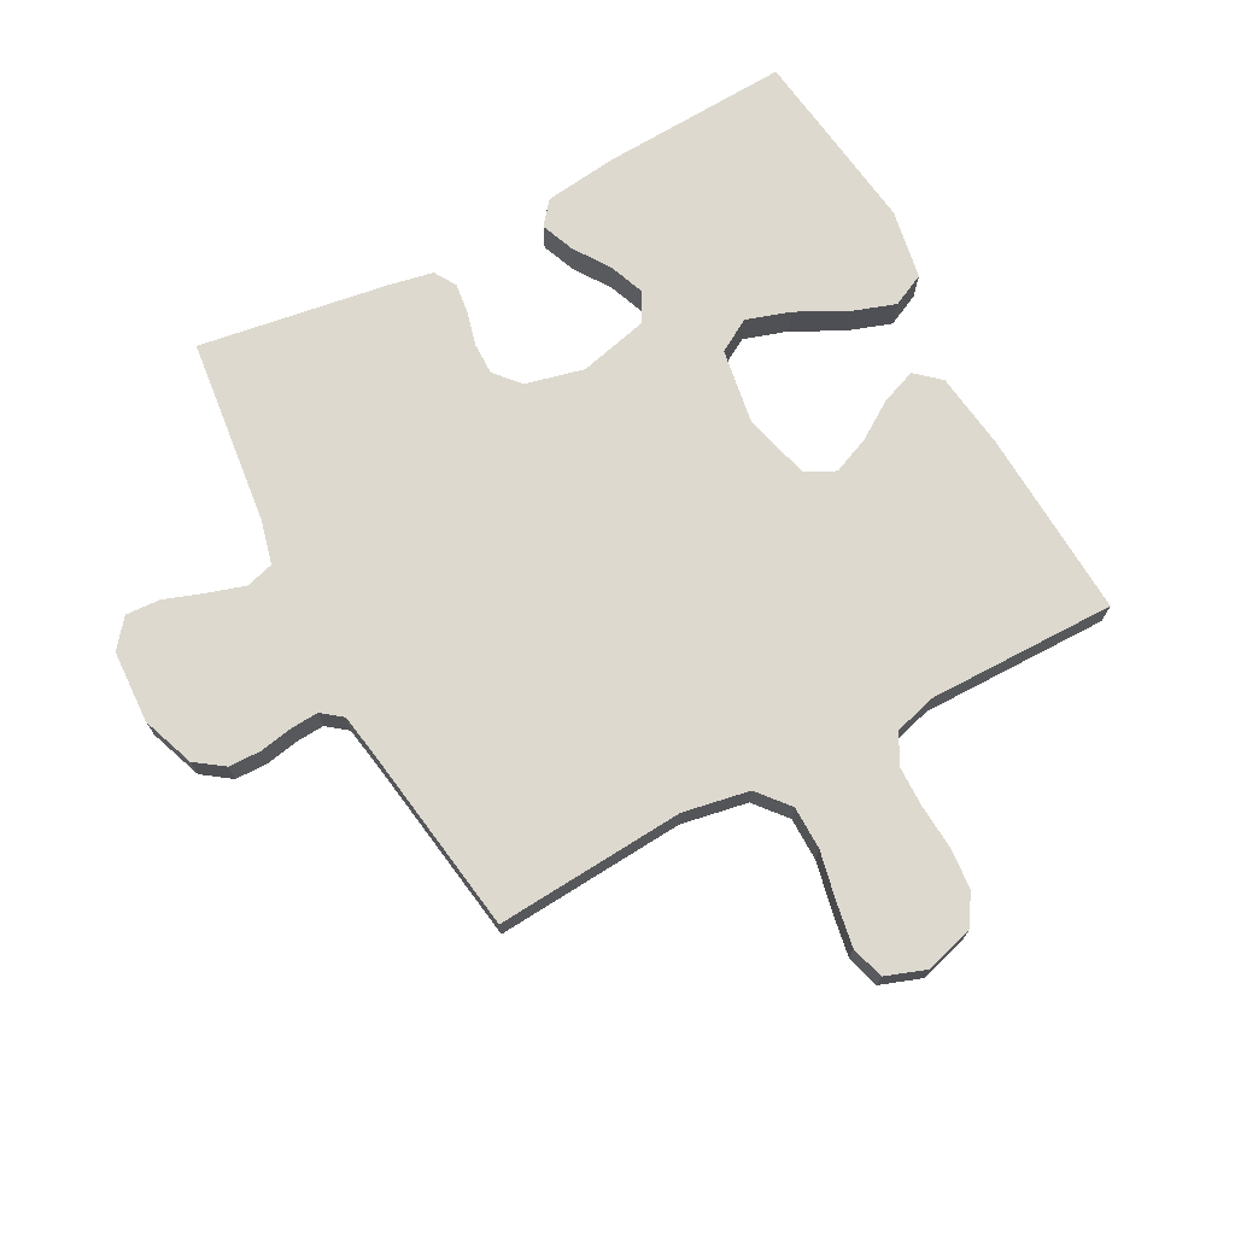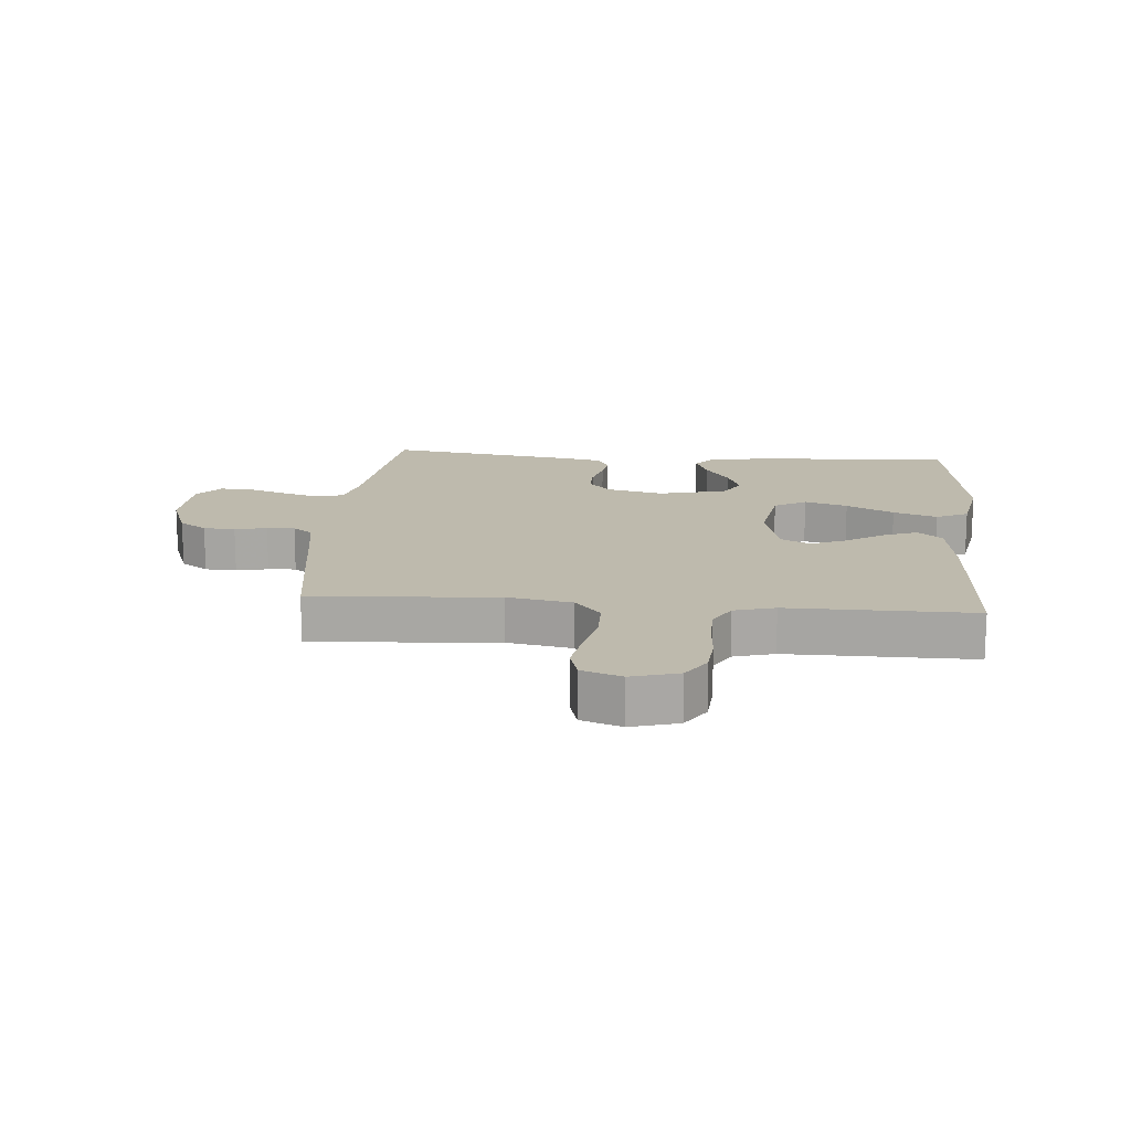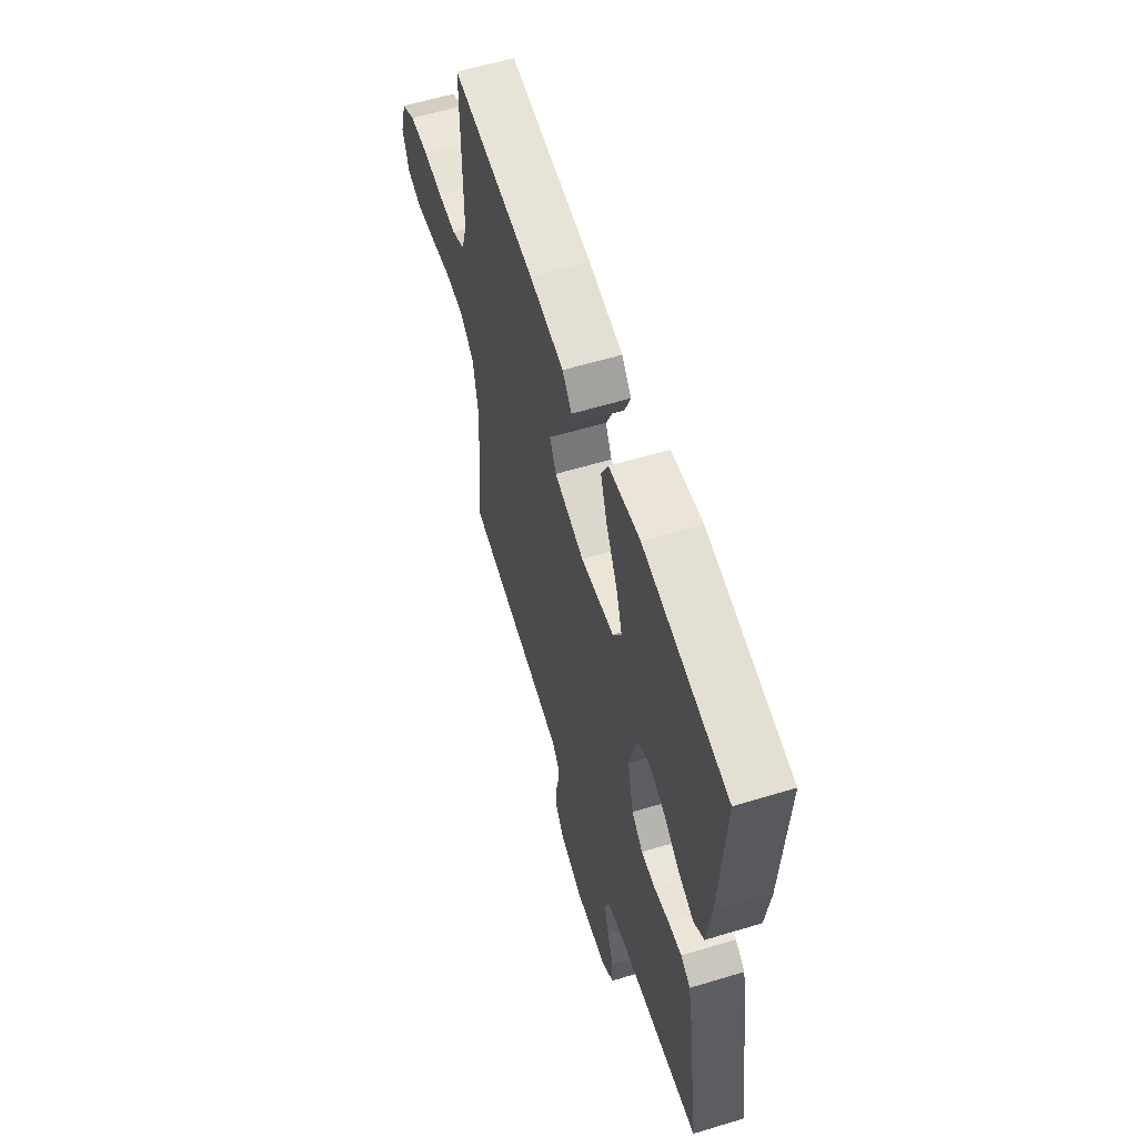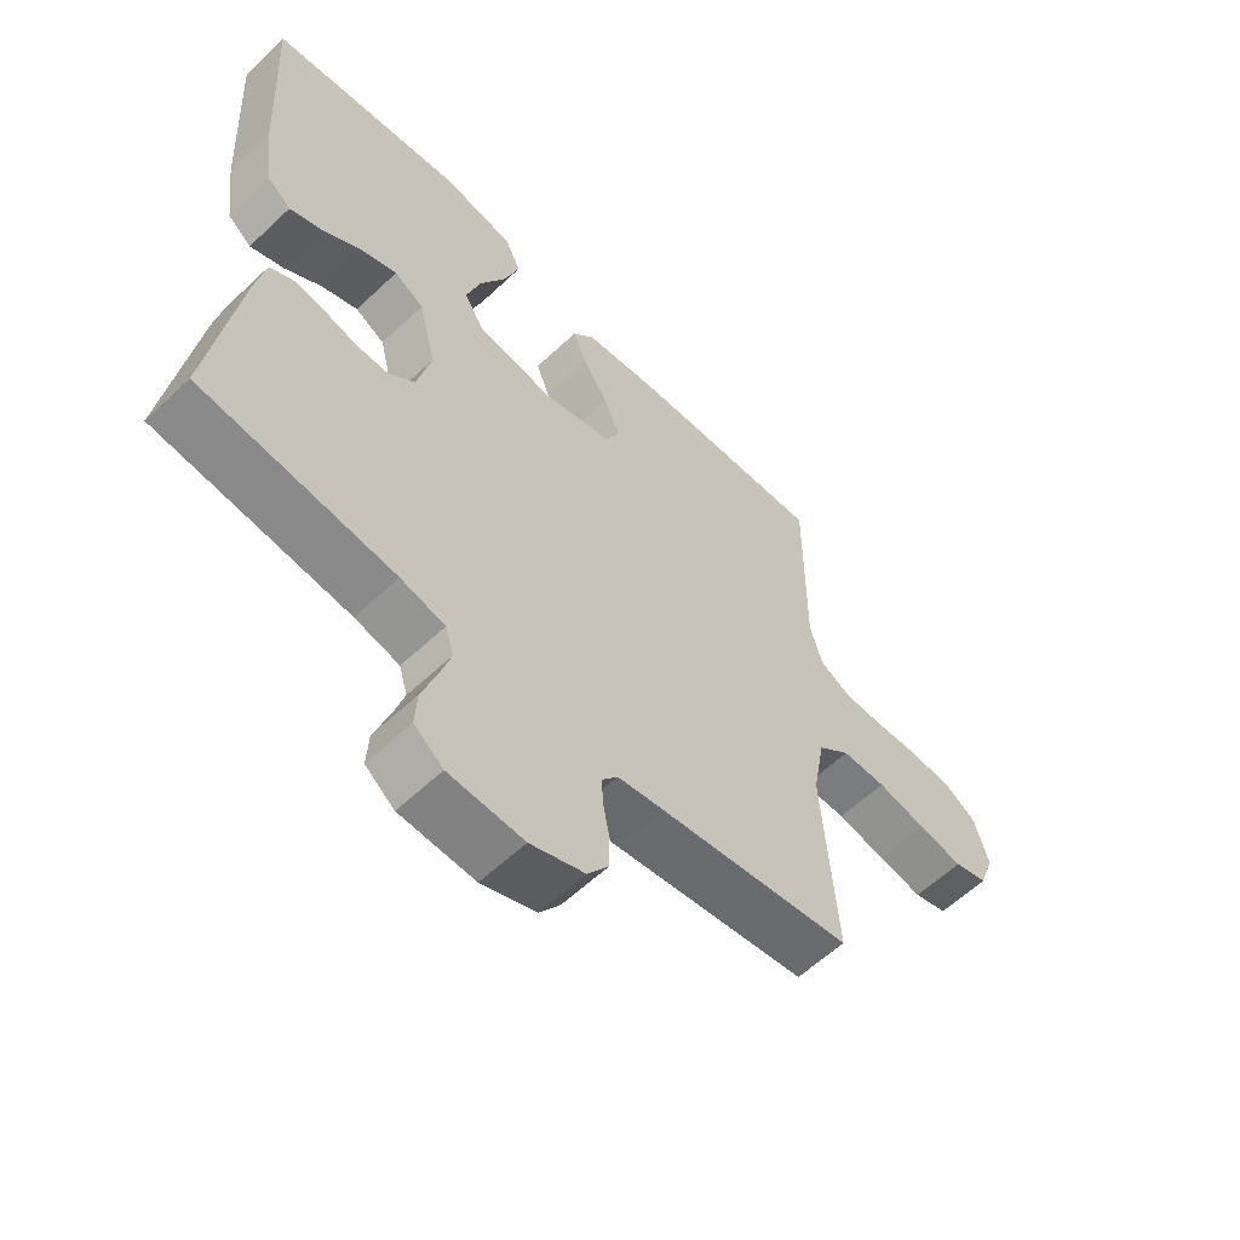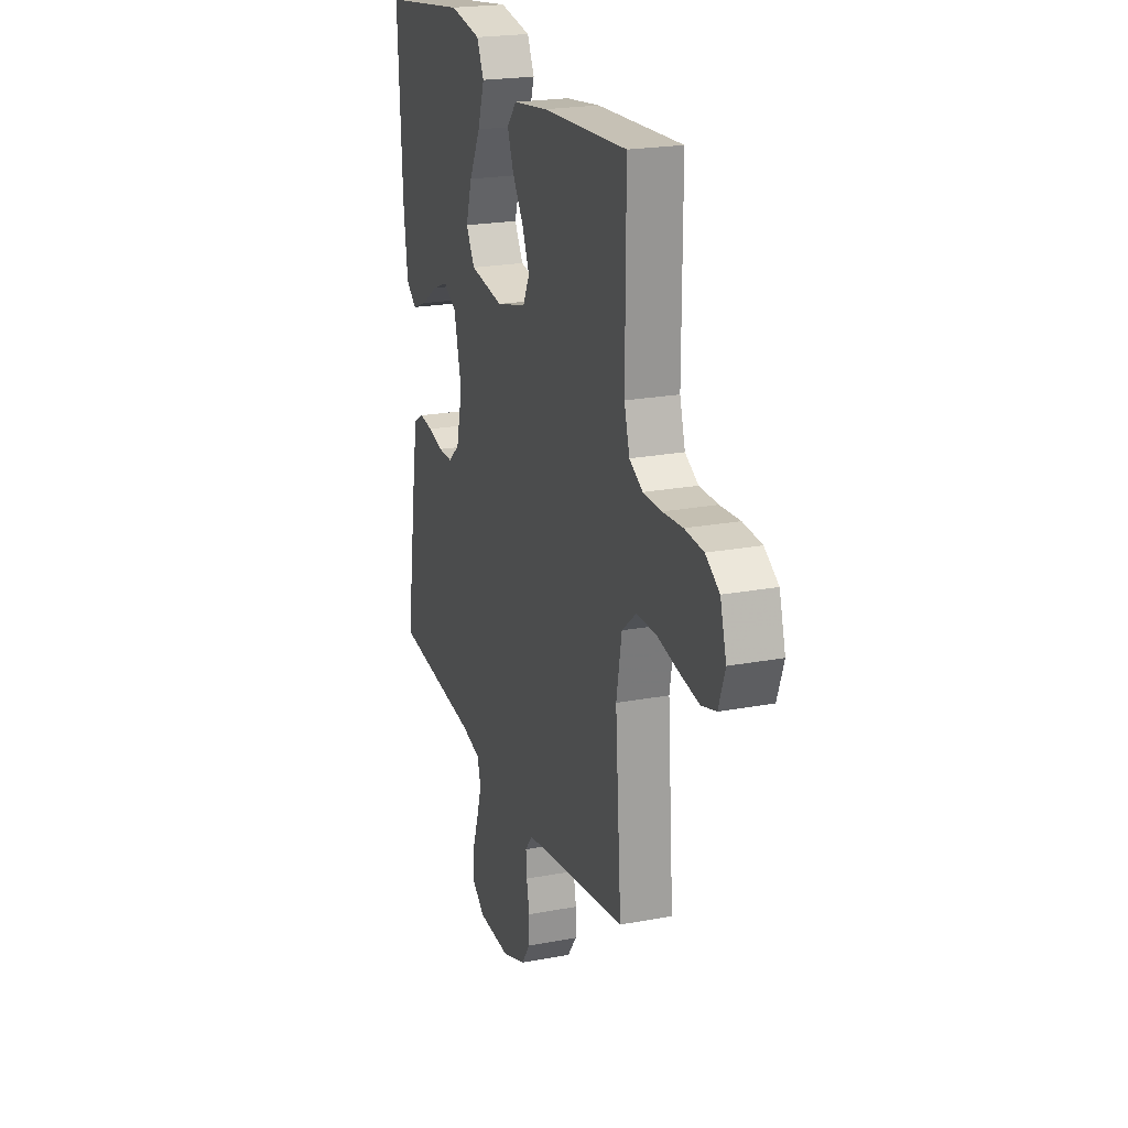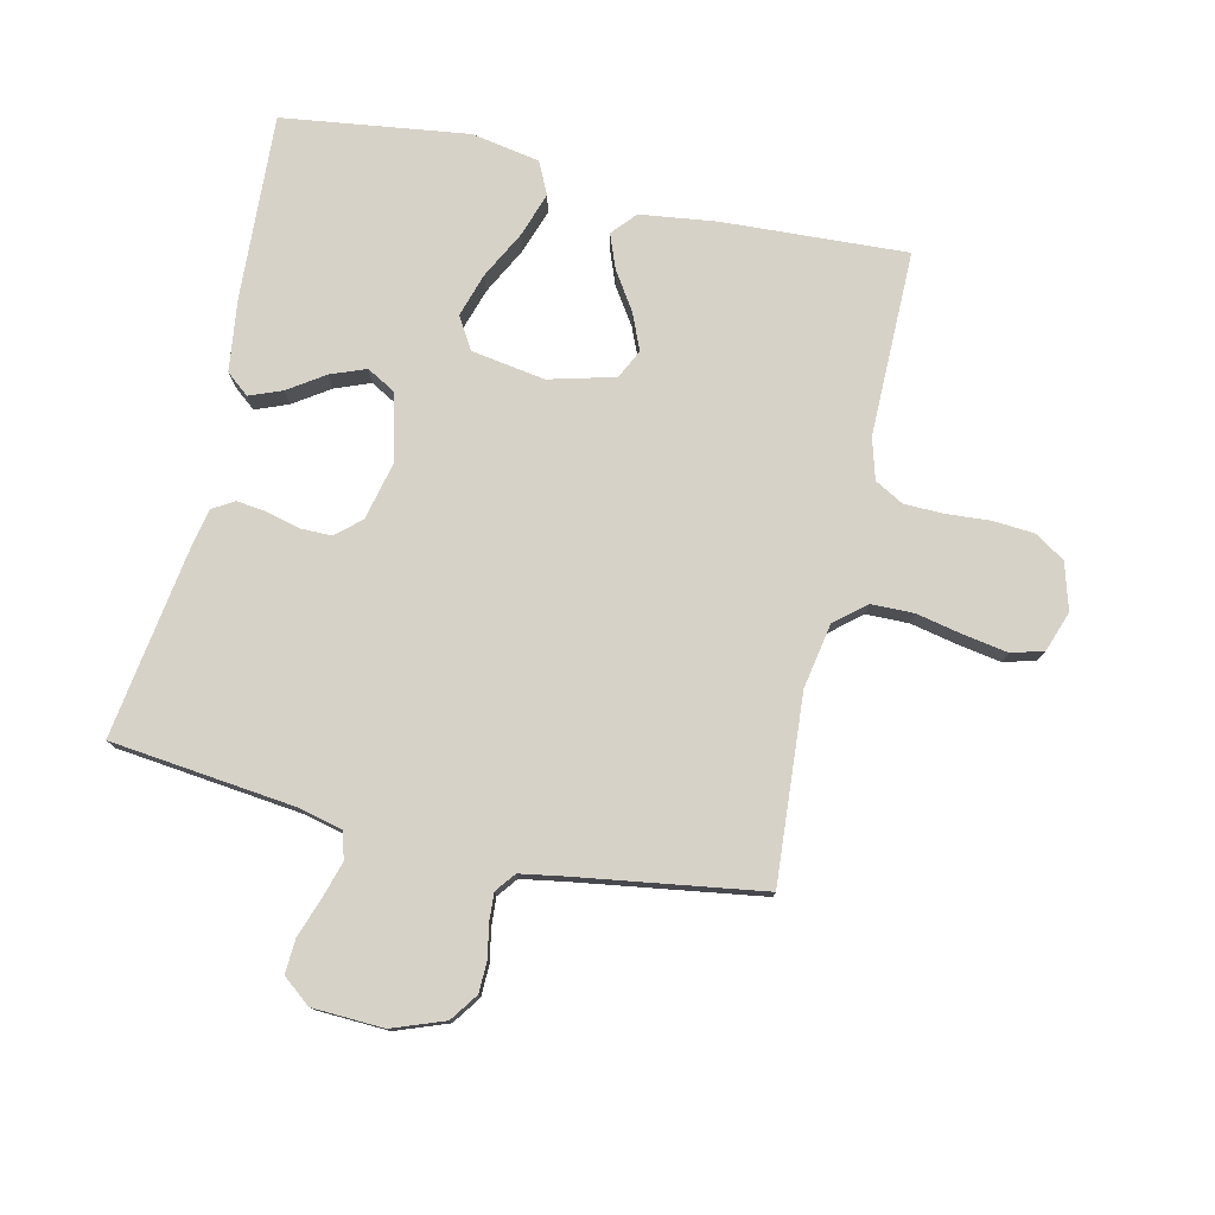
<metadata>
{"format":"obj","ext":"obj","renderer":"f3d","projection":"perspective","resolution":1024,"background":"white","views":[{"elev":71.7,"azim":-118.0,"up":"+Y"},{"elev":15.4,"azim":-85.1,"up":"+Y"},{"elev":59.7,"azim":72.8,"up":"+Z"},{"elev":-59.2,"azim":134.1,"up":"+Z"},{"elev":21.7,"azim":-108.4,"up":"+Z"},{"elev":77.4,"azim":-167.2,"up":"+Y"}]}
</metadata>
<code>
v 0.5 0.07 -0.5
v 0.2 0.07 -0.534
v 0.131 0.07 -0.551
v 0.118 0.07 -0.595
v 0.136 0.07 -0.654
v 0.158 0.07 -0.717
v 0.161 0.07 -0.772
v 0.116 0.07 -0.808
v 0 0.07 -0.813
v -0.084 0.07 -0.782
v -0.116 0.07 -0.737
v -0.117 0.07 -0.686
v -0.107 0.07 -0.634
v -0.104 0.07 -0.589
v -0.129 0.07 -0.557
v -0.2 0.07 -0.545
v -0.5 0.07 -0.5
v -0.478 0.07 -0.2
v -0.497 0.07 -0.095
v -0.547 0.07 -0.053
v -0.616 0.07 -0.052
v -0.692 0.07 -0.068
v -0.762 0.07 -0.08
v -0.814 0.07 -0.065
v -0.837 0.07 0
v -0.815 0.07 0.076
v -0.766 0.07 0.107
v -0.7 0.07 0.112
v -0.63 0.07 0.107
v -0.565 0.07 0.108
v -0.518 0.07 0.134
v -0.499 0.07 0.2
v -0.5 0.07 0.5
v -0.2 0.07 0.484
v -0.078 0.07 0.468
v -0.044 0.07 0.429
v -0.065 0.07 0.374
v -0.105 0.07 0.313
v -0.13 0.07 0.254
v -0.107 0.07 0.207
v 0 0.07 0.179
v 0.119 0.07 0.198
v 0.15 0.07 0.25
v 0.128 0.07 0.32
v 0.088 0.07 0.397
v 0.064 0.07 0.468
v 0.089 0.07 0.52
v 0.2 0.07 0.54
v 0.5 0.07 0.5
v 0.484 0.07 0.2
v 0.469 0.07 0.084
v 0.432 0.07 0.054
v 0.379 0.07 0.075
v 0.321 0.07 0.114
v 0.264 0.07 0.136
v 0.218 0.07 0.11
v 0.191 0.07 0
v 0.213 0.07 -0.093
v 0.253 0.07 -0.128
v 0.304 0.07 -0.128
v 0.358 0.07 -0.114
v 0.406 0.07 -0.108
v 0.441 0.07 -0.129
v 0.455 0.07 -0.2
v 0.5 0 -0.5
v 0.2 0 -0.534
v 0.131 0 -0.551
v 0.118 0 -0.595
v 0.136 0 -0.654
v 0.158 0 -0.717
v 0.161 0 -0.772
v 0.116 0 -0.808
v 0 0 -0.813
v -0.084 0 -0.782
v -0.116 0 -0.737
v -0.117 0 -0.686
v -0.107 0 -0.634
v -0.104 0 -0.589
v -0.129 0 -0.557
v -0.2 0 -0.545
v -0.5 0 -0.5
v -0.478 0 -0.2
v -0.497 0 -0.095
v -0.547 0 -0.053
v -0.616 0 -0.052
v -0.692 0 -0.068
v -0.762 0 -0.08
v -0.814 0 -0.065
v -0.837 0 0
v -0.815 0 0.076
v -0.766 0 0.107
v -0.7 0 0.112
v -0.63 0 0.107
v -0.565 0 0.108
v -0.518 0 0.134
v -0.499 0 0.2
v -0.5 0 0.5
v -0.2 0 0.484
v -0.078 0 0.468
v -0.044 0 0.429
v -0.065 0 0.374
v -0.105 0 0.313
v -0.13 0 0.254
v -0.107 0 0.207
v 0 0 0.179
v 0.119 0 0.198
v 0.15 0 0.25
v 0.128 0 0.32
v 0.088 0 0.397
v 0.064 0 0.468
v 0.089 0 0.52
v 0.2 0 0.54
v 0.5 0 0.5
v 0.484 0 0.2
v 0.469 0 0.084
v 0.432 0 0.054
v 0.379 0 0.075
v 0.321 0 0.114
v 0.264 0 0.136
v 0.218 0 0.11
v 0.191 0 0
v 0.213 0 -0.093
v 0.253 0 -0.128
v 0.304 0 -0.128
v 0.358 0 -0.114
v 0.406 0 -0.108
v 0.441 0 -0.129
v 0.455 0 -0.2
f 63 64 1 2
f 60 61 62 63
f 59 60 63 2
f 58 59 2 3
f 57 58 3 4
f 51 52 53 54
f 51 54 55
f 50 51 55
f 49 50 55
f 48 49 55 56
f 44 45 46 47
f 43 44 47 48
f 35 36 37 38
f 35 38 39
f 32 33 34 35
f 31 32 35 39
f 30 31 39 40
f 26 27 28 29
f 26 29 30
f 25 26 30
f 21 22 23 24
f 21 24 25 30
f 16 17 18
f 15 16 18 19
f 10 11 12 13
f 10 13 14
f 9 10 14
f 8 9 14
f 5 6 7 8
f 4 5 8 14
f 57 4 14 15
f 43 48 56 57
f 42 43 57 15
f 21 30 40 41
f 20 21 41 42
f 19 20 42
f 15 19 42
f 66 65 128 127
f 127 126 125 124
f 66 127 124 123
f 67 66 123 122
f 68 67 122 121
f 118 117 116 115
f 119 118 115
f 119 115 114
f 119 114 113
f 120 119 113 112
f 111 110 109 108
f 112 111 108 107
f 102 101 100 99
f 103 102 99
f 99 98 97 96
f 103 99 96 95
f 104 103 95 94
f 93 92 91 90
f 94 93 90
f 94 90 89
f 88 87 86 85
f 94 89 88 85
f 82 81 80
f 83 82 80 79
f 77 76 75 74
f 78 77 74
f 78 74 73
f 78 73 72
f 72 71 70 69
f 78 72 69 68
f 79 78 68 121
f 121 120 112 107
f 79 121 107 106
f 105 104 94 85
f 106 105 85 84
f 106 84 83
f 106 83 79
f 1 65 66 2
f 2 66 67 3
f 3 67 68 4
f 4 68 69 5
f 5 69 70 6
f 6 70 71 7
f 7 71 72 8
f 8 72 73 9
f 9 73 74 10
f 10 74 75 11
f 11 75 76 12
f 12 76 77 13
f 13 77 78 14
f 14 78 79 15
f 15 79 80 16
f 16 80 81 17
f 17 81 82 18
f 18 82 83 19
f 19 83 84 20
f 20 84 85 21
f 21 85 86 22
f 22 86 87 23
f 23 87 88 24
f 24 88 89 25
f 25 89 90 26
f 26 90 91 27
f 27 91 92 28
f 28 92 93 29
f 29 93 94 30
f 30 94 95 31
f 31 95 96 32
f 32 96 97 33
f 33 97 98 34
f 34 98 99 35
f 35 99 100 36
f 36 100 101 37
f 37 101 102 38
f 38 102 103 39
f 39 103 104 40
f 40 104 105 41
f 41 105 106 42
f 42 106 107 43
f 43 107 108 44
f 44 108 109 45
f 45 109 110 46
f 46 110 111 47
f 47 111 112 48
f 48 112 113 49
f 49 113 114 50
f 50 114 115 51
f 51 115 116 52
f 52 116 117 53
f 53 117 118 54
f 54 118 119 55
f 55 119 120 56
f 56 120 121 57
f 57 121 122 58
f 58 122 123 59
f 59 123 124 60
f 60 124 125 61
f 61 125 126 62
f 62 126 127 63
f 63 127 128 64
f 64 128 65 1

</code>
